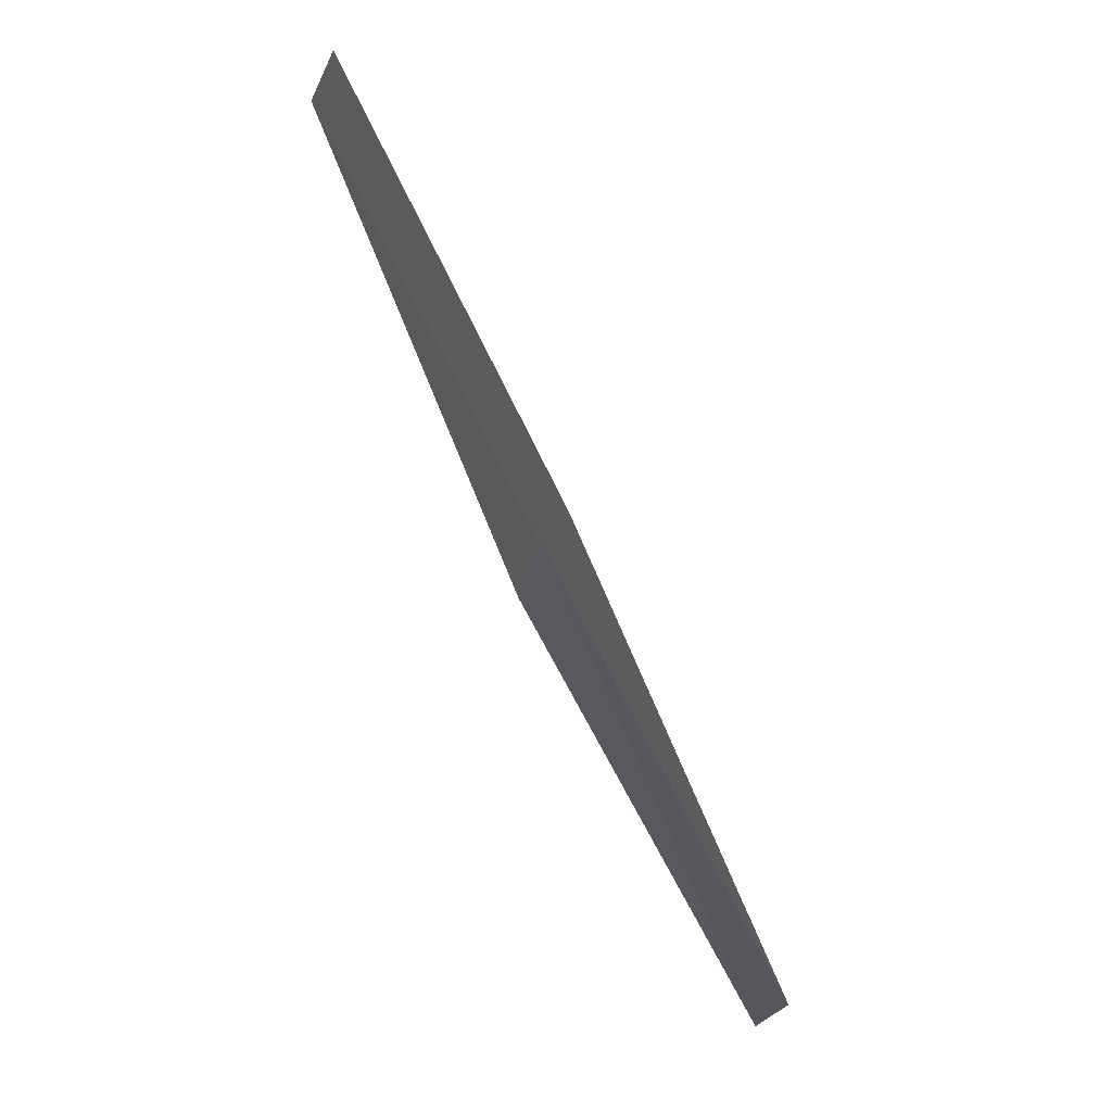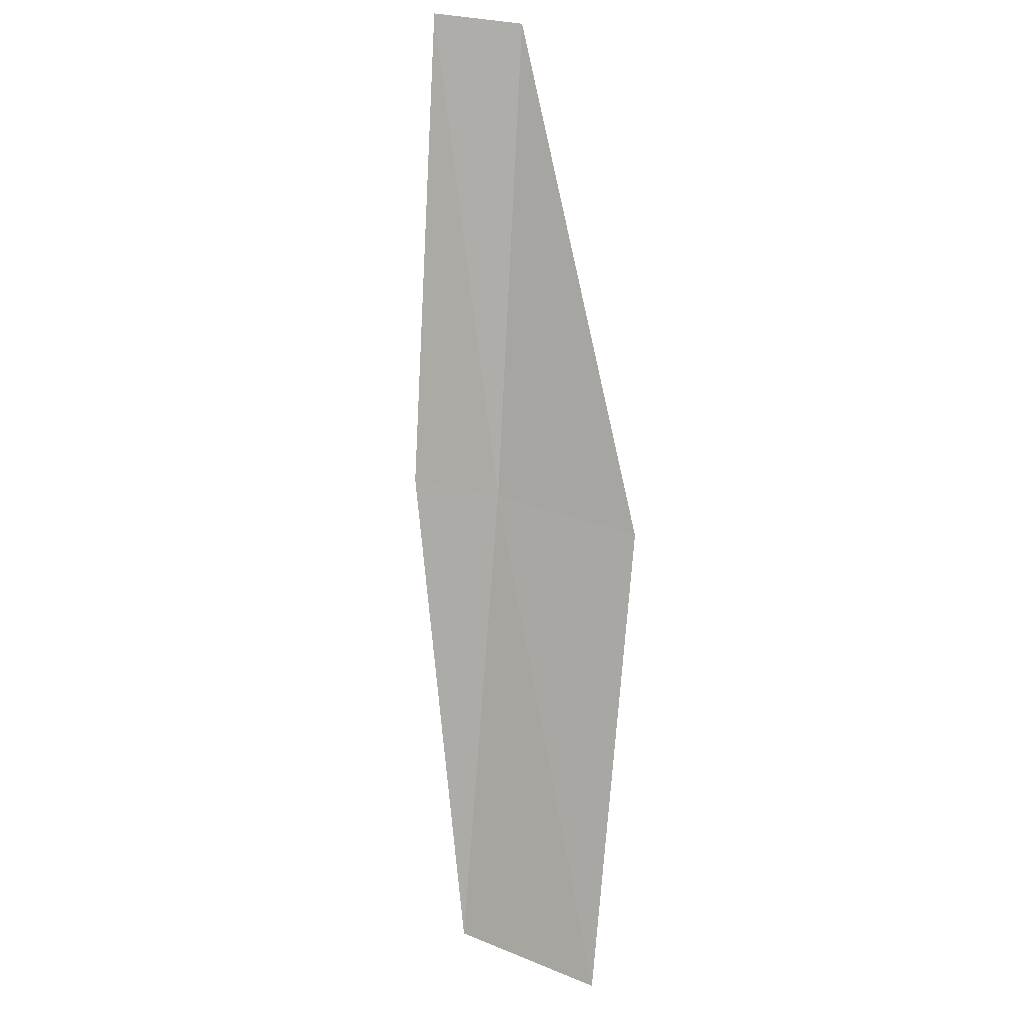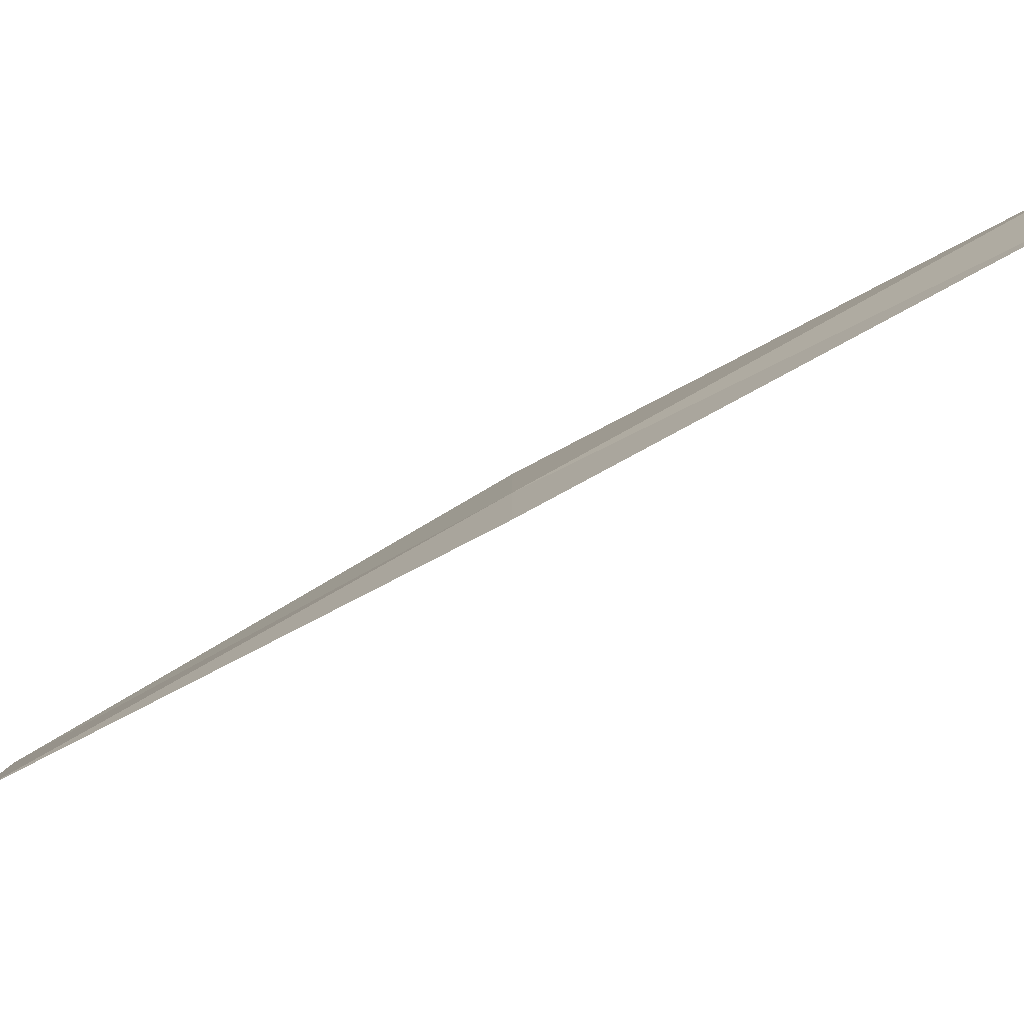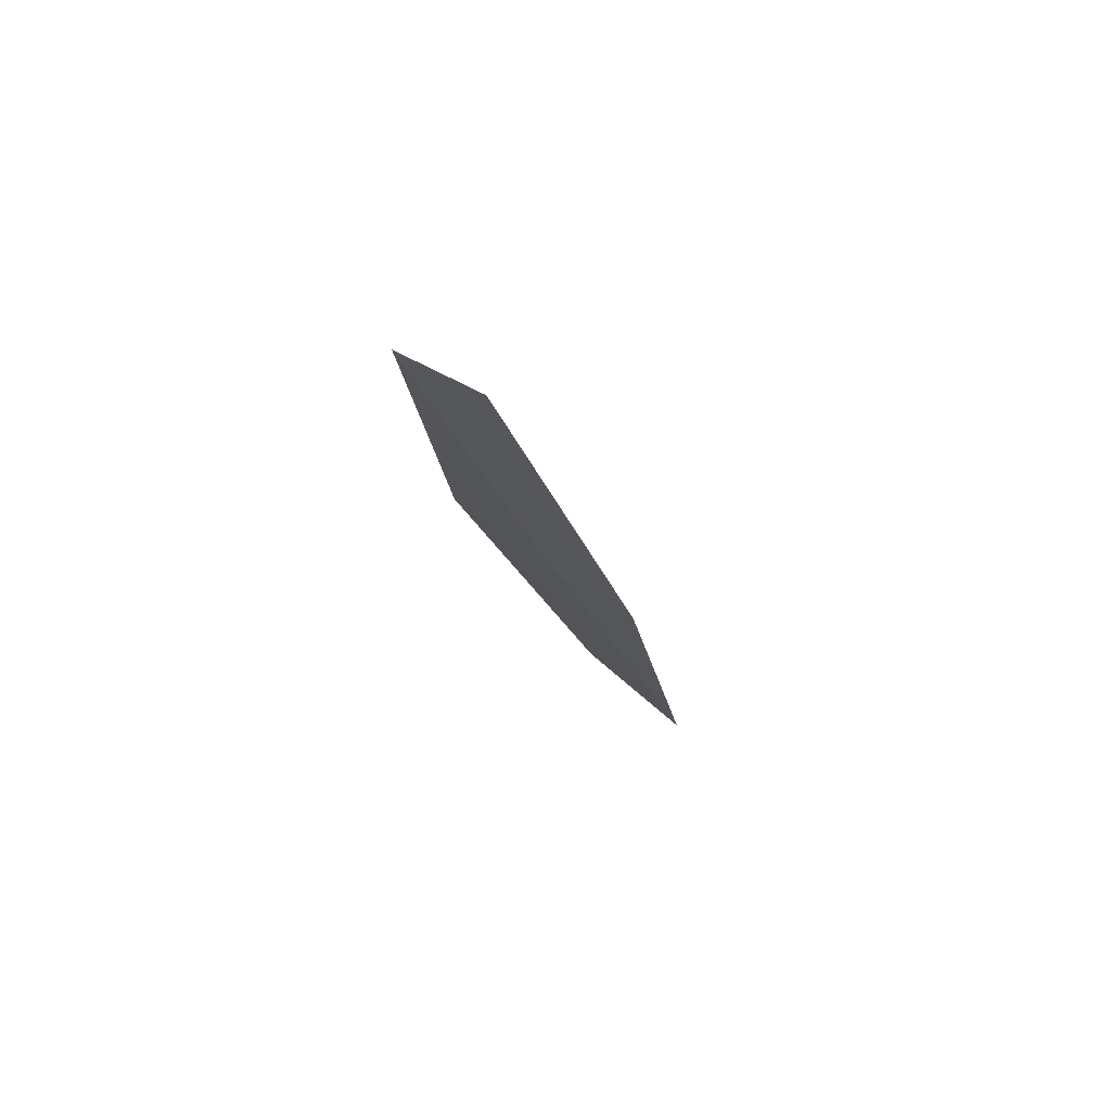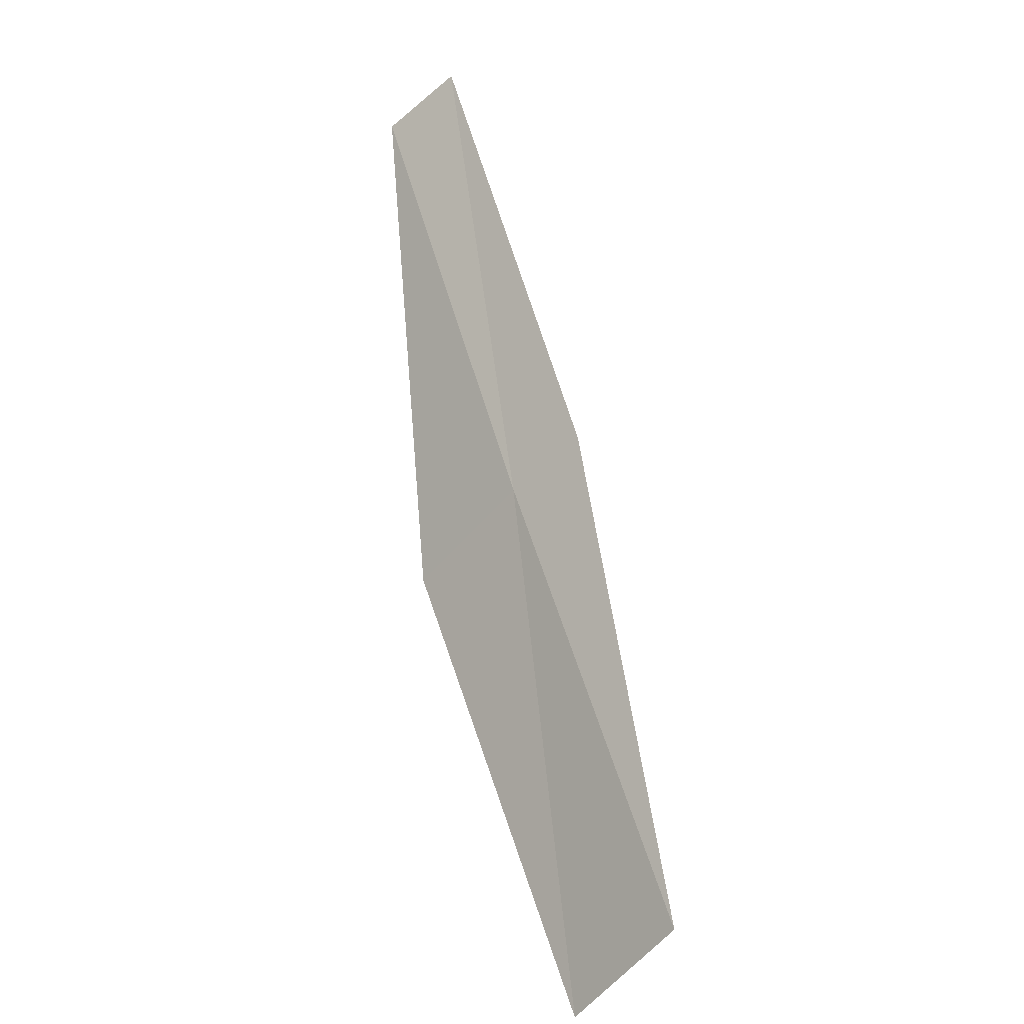
<metadata>
{"format":"obj","ext":"obj","renderer":"f3d","projection":"perspective","resolution":1024,"background":"white","views":[{"elev":-19.7,"azim":-162.7,"up":"+Z"},{"elev":40.6,"azim":-39.6,"up":"+Z"},{"elev":69.3,"azim":-89.6,"up":"+Y"},{"elev":40.7,"azim":164.7,"up":"+Z"},{"elev":-53.4,"azim":168.1,"up":"+Z"}]}
</metadata>
<code>
v 15.85 -16.86 6
v 16.18 -17.52 6
v 15.24 -18.34 4
v 14.94 -17.67 4
v 15.61 -16.49 6
v 16.71 -16.01 8
v 16.45 -15.65 8
f 1 2 3
f 1 3 4
f 1 4 5
f 1 6 2
f 1 7 6
f 1 5 7

</code>
